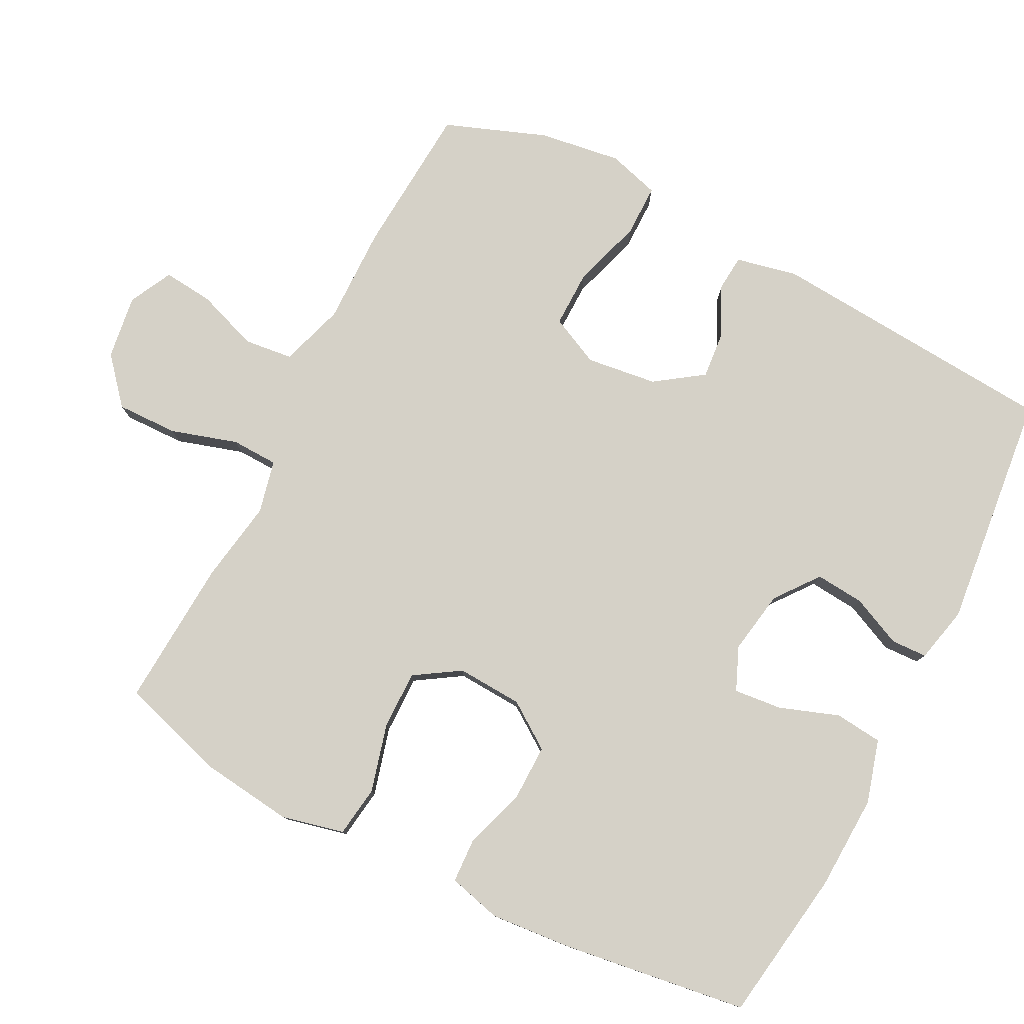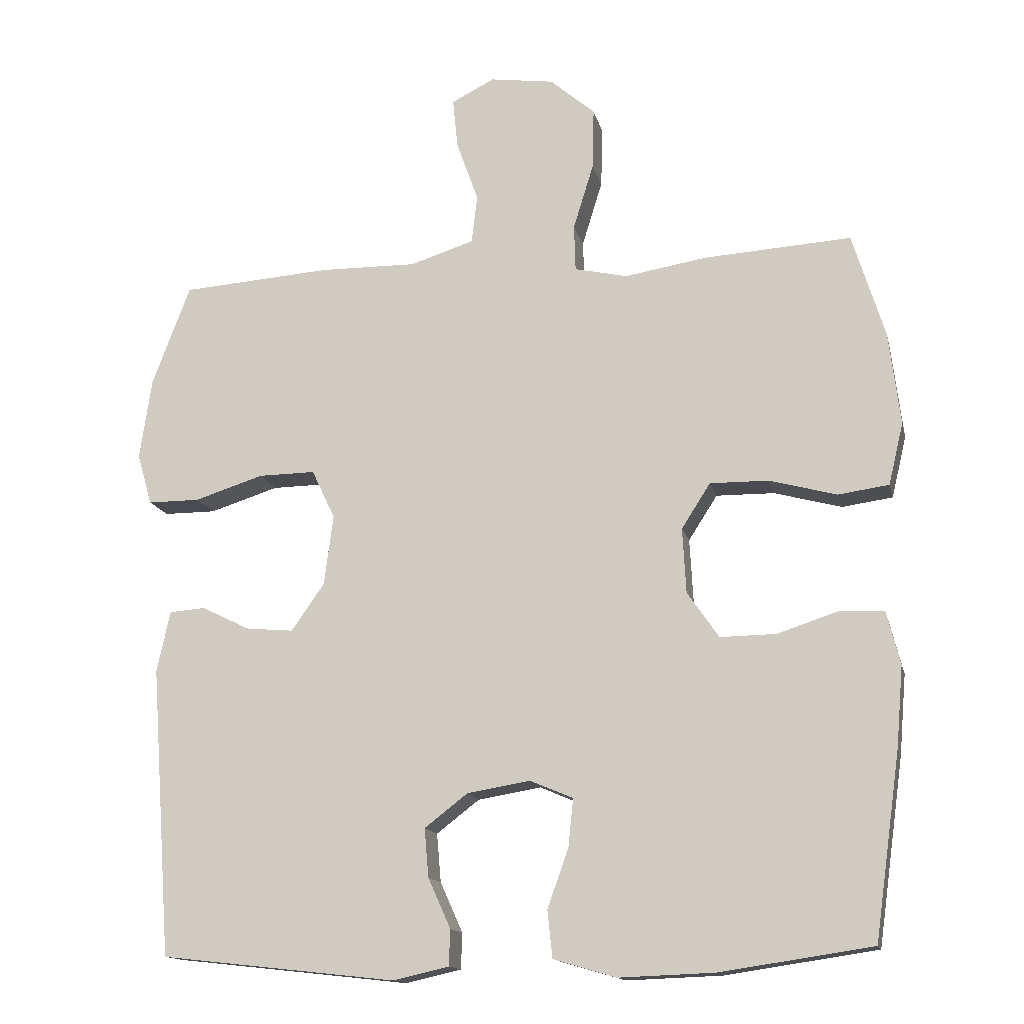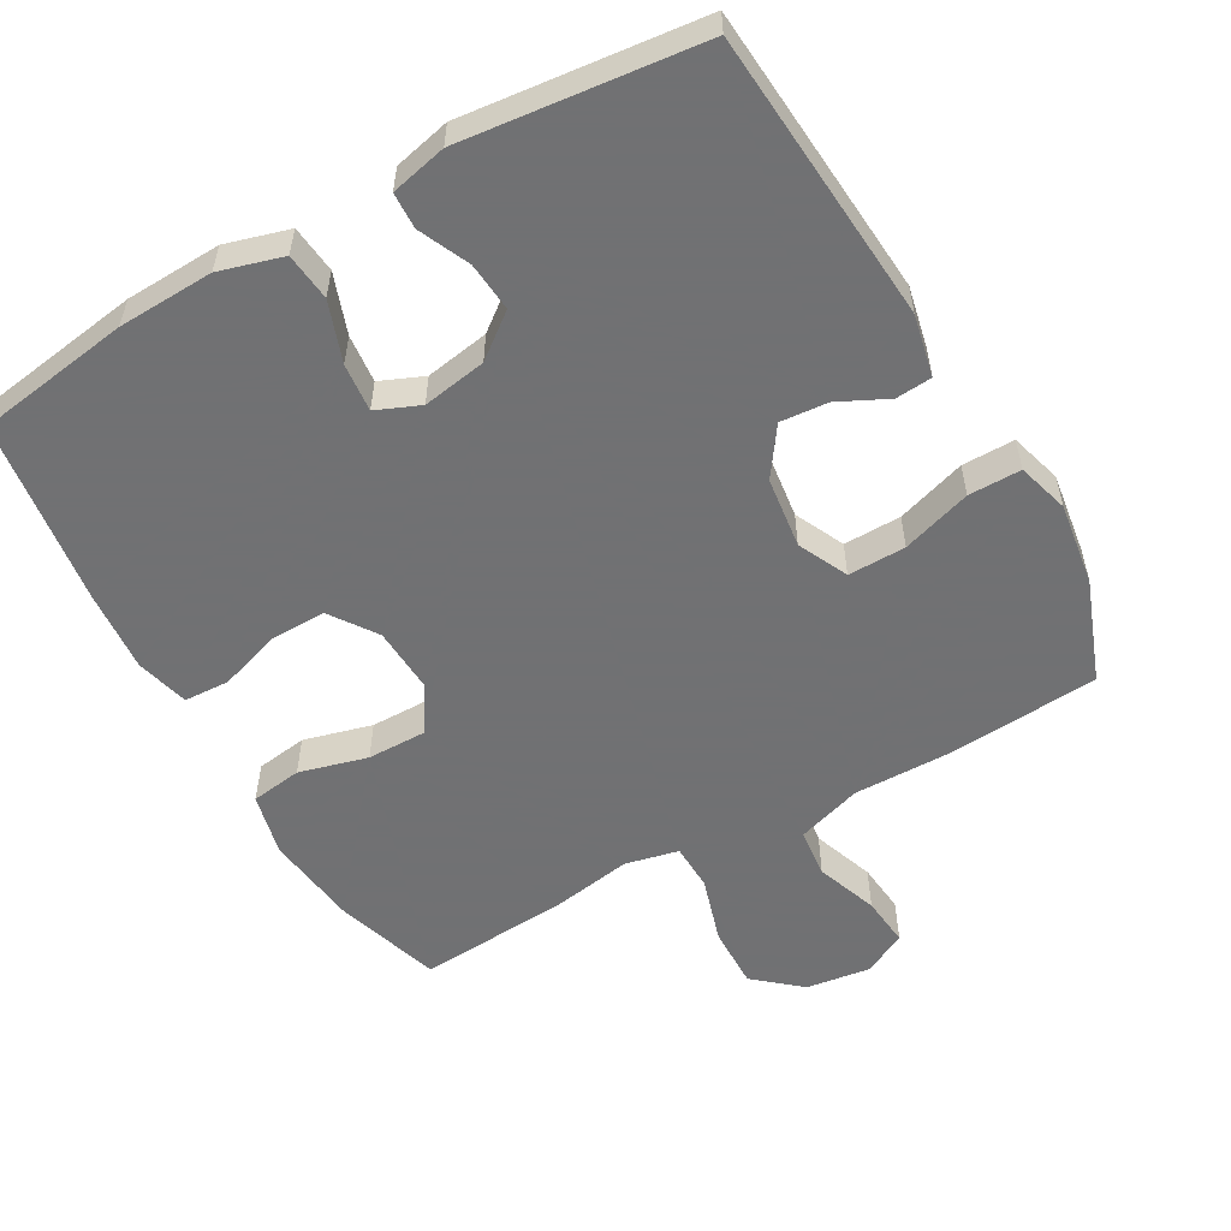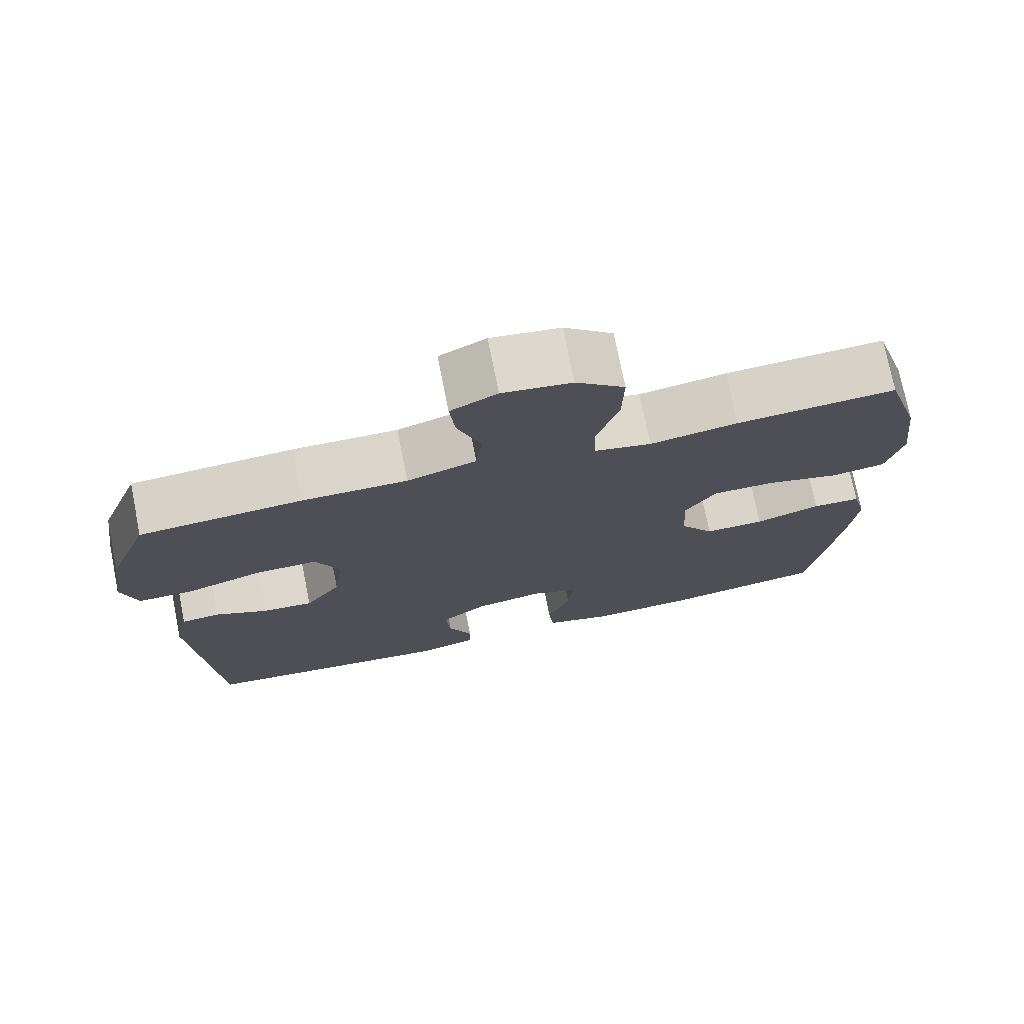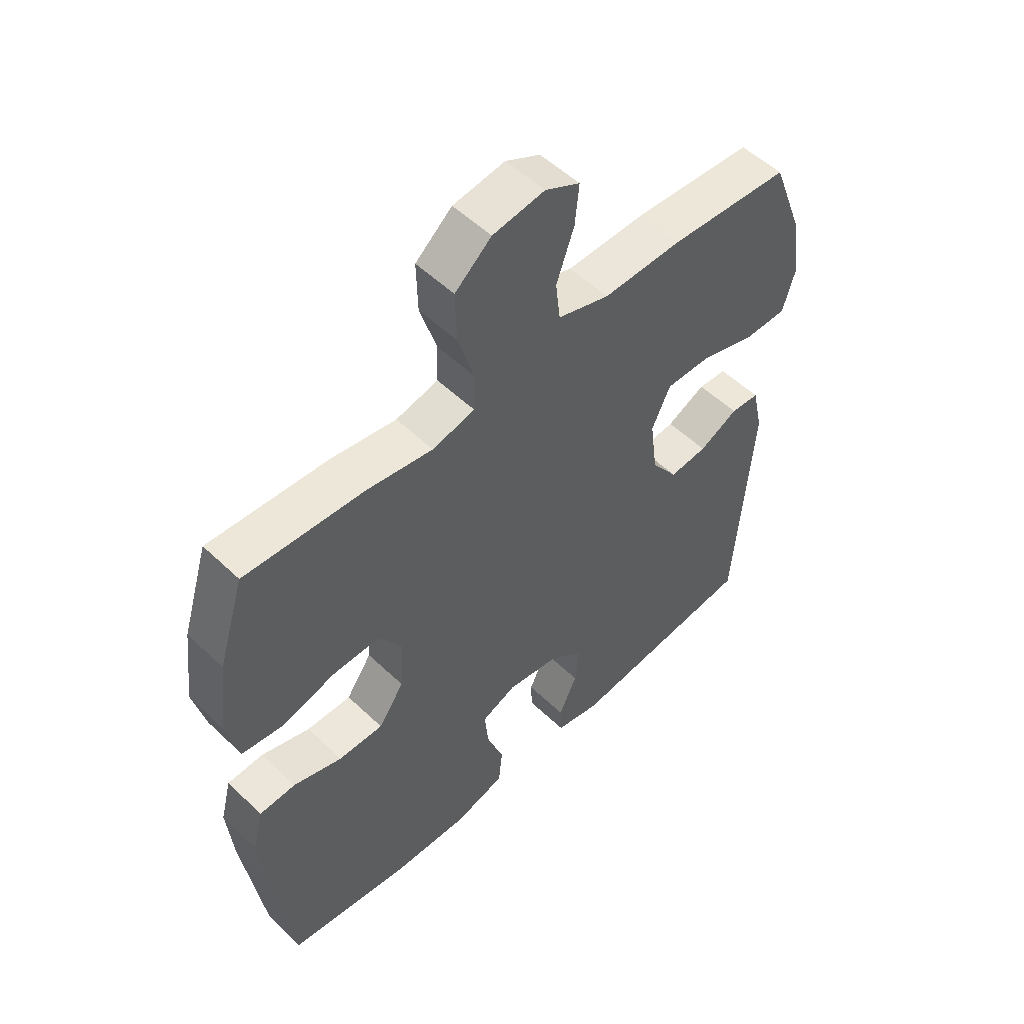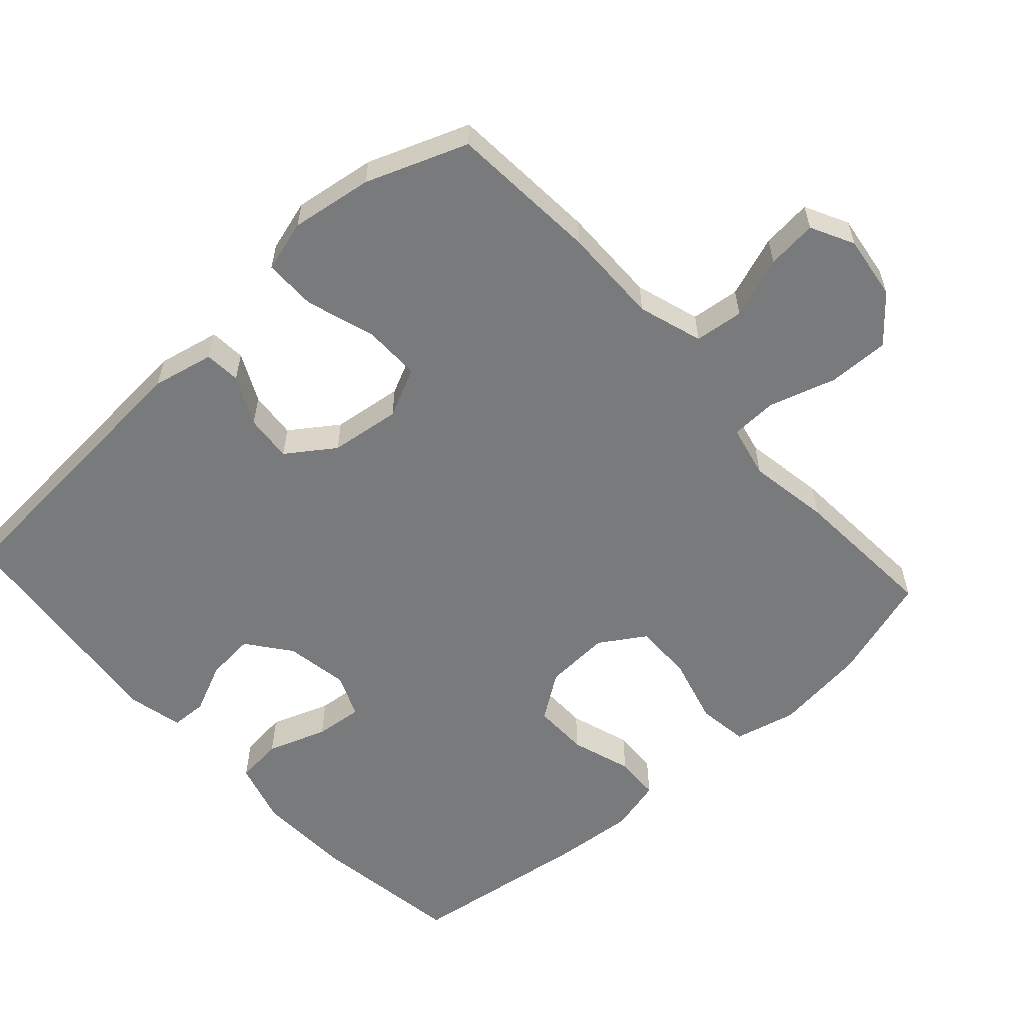
<metadata>
{"format":"obj","ext":"obj","renderer":"f3d","projection":"perspective","resolution":1024,"background":"white","views":[{"elev":79.2,"azim":117.2,"up":"+Y"},{"elev":-14.5,"azim":12.6,"up":"+Z"},{"elev":-55.3,"azim":-150.3,"up":"+Y"},{"elev":74.7,"azim":-11.3,"up":"+Z"},{"elev":53.2,"azim":135.5,"up":"+Z"},{"elev":-58.0,"azim":-47.8,"up":"+Y"}]}
</metadata>
<code>
v 0.5 0.07 -0.5
v 0.284 0.07 -0.532
v 0.149 0.07 -0.537
v 0.06 0.07 -0.511
v 0.053 0.07 -0.444
v 0.083 0.07 -0.36
v 0.09 0.07 -0.292
v 0.029 0.07 -0.266
v -0.061 0.07 -0.281
v -0.122 0.07 -0.328
v -0.116 0.07 -0.397
v -0.084 0.07 -0.468
v -0.086 0.07 -0.519
v -0.165 0.07 -0.537
v -0.5 0.07 -0.5
v -0.53 0.07 -0.088
v -0.511 0.07 -0.001
v -0.46 0.07 0.003
v -0.391 0.07 -0.031
v -0.324 0.07 -0.037
v -0.277 0.07 0.03
v -0.264 0.07 0.13
v -0.297 0.07 0.2
v -0.378 0.07 0.199
v -0.476 0.07 0.168
v -0.55 0.07 0.168
v -0.571 0.07 0.241
v -0.554 0.07 0.357
v -0.5 0.07 0.5
v -0.287 0.07 0.515
v -0.149 0.07 0.513
v -0.058 0.07 0.542
v -0.05 0.07 0.611
v -0.081 0.07 0.698
v -0.088 0.07 0.769
v -0.027 0.07 0.8
v 0.064 0.07 0.787
v 0.128 0.07 0.732
v 0.126 0.07 0.645
v 0.097 0.07 0.551
v 0.099 0.07 0.485
v 0.174 0.07 0.468
v 0.29 0.07 0.487
v 0.5 0.07 0.5
v 0.546 0.07 0.351
v 0.562 0.07 0.219
v 0.541 0.07 0.131
v 0.469 0.07 0.121
v 0.373 0.07 0.147
v 0.29 0.07 0.148
v 0.249 0.07 0.084
v 0.254 0.07 -0.009
v 0.299 0.07 -0.074
v 0.378 0.07 -0.073
v 0.464 0.07 -0.045
v 0.528 0.07 -0.048
v 0.547 0.07 -0.123
v 0.537 0.07 -0.238
v 0.5 0 -0.5
v 0.284 0 -0.532
v 0.149 0 -0.537
v 0.06 0 -0.511
v 0.053 0 -0.444
v 0.083 0 -0.36
v 0.09 0 -0.292
v 0.029 0 -0.266
v -0.061 0 -0.281
v -0.122 0 -0.328
v -0.116 0 -0.397
v -0.084 0 -0.468
v -0.086 0 -0.519
v -0.165 0 -0.537
v -0.5 0 -0.5
v -0.53 0 -0.088
v -0.511 0 -0.001
v -0.46 0 0.003
v -0.391 0 -0.031
v -0.324 0 -0.037
v -0.277 0 0.03
v -0.264 0 0.13
v -0.297 0 0.2
v -0.378 0 0.199
v -0.476 0 0.168
v -0.55 0 0.168
v -0.571 0 0.241
v -0.554 0 0.357
v -0.5 0 0.5
v -0.287 0 0.515
v -0.149 0 0.513
v -0.058 0 0.542
v -0.05 0 0.611
v -0.081 0 0.698
v -0.088 0 0.769
v -0.027 0 0.8
v 0.064 0 0.787
v 0.128 0 0.732
v 0.126 0 0.645
v 0.097 0 0.551
v 0.099 0 0.485
v 0.174 0 0.468
v 0.29 0 0.487
v 0.5 0 0.5
v 0.546 0 0.351
v 0.562 0 0.219
v 0.541 0 0.131
v 0.469 0 0.121
v 0.373 0 0.147
v 0.29 0 0.148
v 0.249 0 0.084
v 0.254 0 -0.009
v 0.299 0 -0.074
v 0.378 0 -0.073
v 0.464 0 -0.045
v 0.528 0 -0.048
v 0.547 0 -0.123
v 0.537 0 -0.238
f 4 5 6
f 3 4 6
f 2 3 6
f 1 2 6
f 58 1 6
f 57 58 6
f 56 57 6
f 55 56 6
f 54 55 6
f 53 54 6 7
f 52 53 7 8
f 51 52 8 9
f 50 51 9 10
f 47 48 49
f 46 47 49
f 45 46 49
f 44 45 49
f 43 44 49
f 42 43 49
f 41 42 49 50
f 38 39 40
f 37 38 40
f 36 37 40
f 35 36 40
f 34 35 40
f 33 34 40
f 32 33 40 41
f 41 50 10
f 32 41 10
f 31 32 10
f 29 30 31
f 28 29 31
f 27 28 31
f 26 27 31
f 25 26 31
f 24 25 31
f 17 18 19
f 16 17 19
f 15 16 19
f 14 15 19
f 13 14 19
f 12 13 19
f 11 12 19
f 10 11 19 20
f 23 24 31
f 22 23 31
f 21 22 31 10
f 10 20 21
f 64 63 62
f 64 62 61
f 64 61 60
f 64 60 59
f 64 59 116
f 64 116 115
f 64 115 114
f 64 114 113
f 64 113 112
f 65 64 112 111
f 66 65 111 110
f 67 66 110 109
f 68 67 109 108
f 107 106 105
f 107 105 104
f 107 104 103
f 107 103 102
f 107 102 101
f 107 101 100
f 108 107 100 99
f 98 97 96
f 98 96 95
f 98 95 94
f 98 94 93
f 98 93 92
f 98 92 91
f 99 98 91 90
f 68 108 99
f 68 99 90
f 68 90 89
f 89 88 87
f 89 87 86
f 89 86 85
f 89 85 84
f 89 84 83
f 89 83 82
f 77 76 75
f 77 75 74
f 77 74 73
f 77 73 72
f 77 72 71
f 77 71 70
f 77 70 69
f 78 77 69 68
f 89 82 81
f 89 81 80
f 68 89 80 79
f 79 78 68
f 1 59 60 2
f 2 60 61 3
f 3 61 62 4
f 4 62 63 5
f 5 63 64 6
f 6 64 65 7
f 7 65 66 8
f 8 66 67 9
f 9 67 68 10
f 10 68 69 11
f 11 69 70 12
f 12 70 71 13
f 13 71 72 14
f 14 72 73 15
f 15 73 74 16
f 16 74 75 17
f 17 75 76 18
f 18 76 77 19
f 19 77 78 20
f 20 78 79 21
f 21 79 80 22
f 22 80 81 23
f 23 81 82 24
f 24 82 83 25
f 25 83 84 26
f 26 84 85 27
f 27 85 86 28
f 28 86 87 29
f 29 87 88 30
f 30 88 89 31
f 31 89 90 32
f 32 90 91 33
f 33 91 92 34
f 34 92 93 35
f 35 93 94 36
f 36 94 95 37
f 37 95 96 38
f 38 96 97 39
f 39 97 98 40
f 40 98 99 41
f 41 99 100 42
f 42 100 101 43
f 43 101 102 44
f 44 102 103 45
f 45 103 104 46
f 46 104 105 47
f 47 105 106 48
f 48 106 107 49
f 49 107 108 50
f 50 108 109 51
f 51 109 110 52
f 52 110 111 53
f 53 111 112 54
f 54 112 113 55
f 55 113 114 56
f 56 114 115 57
f 57 115 116 58
f 58 116 59 1

</code>
